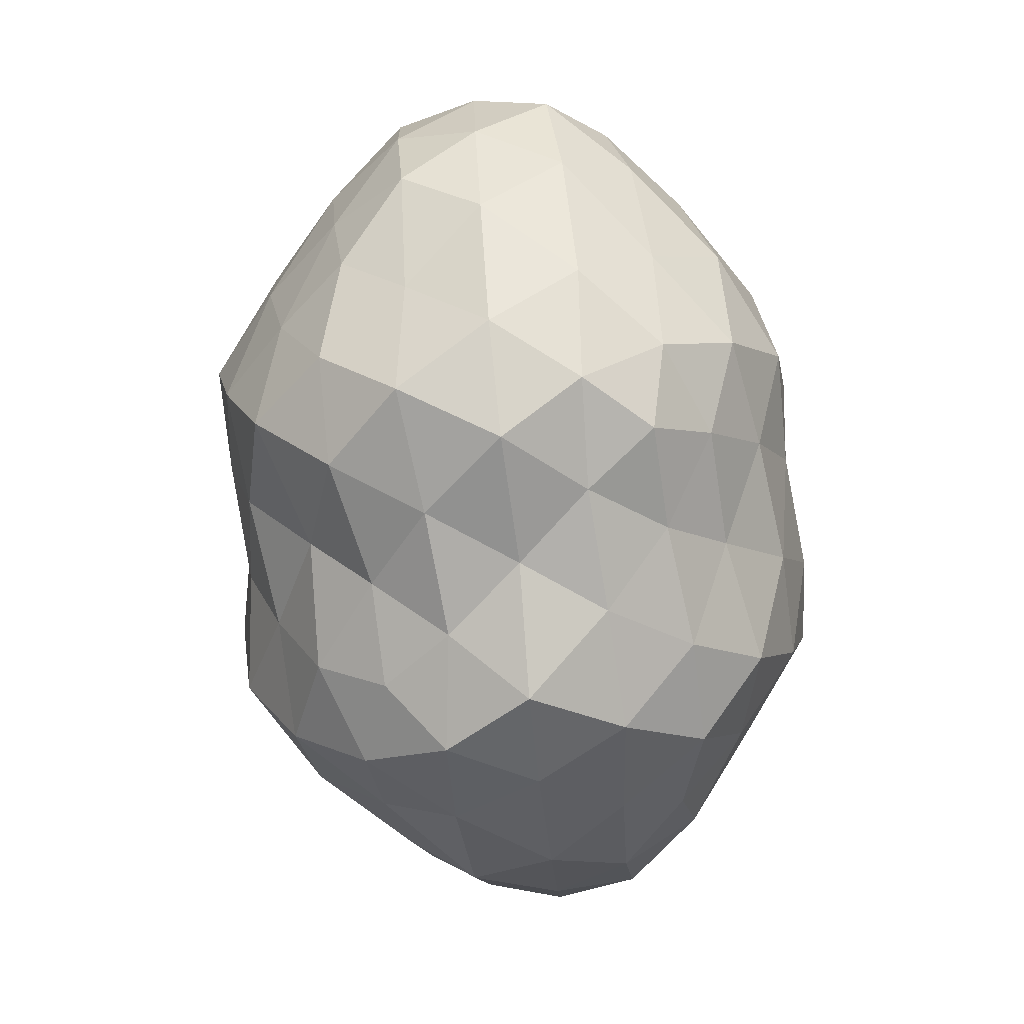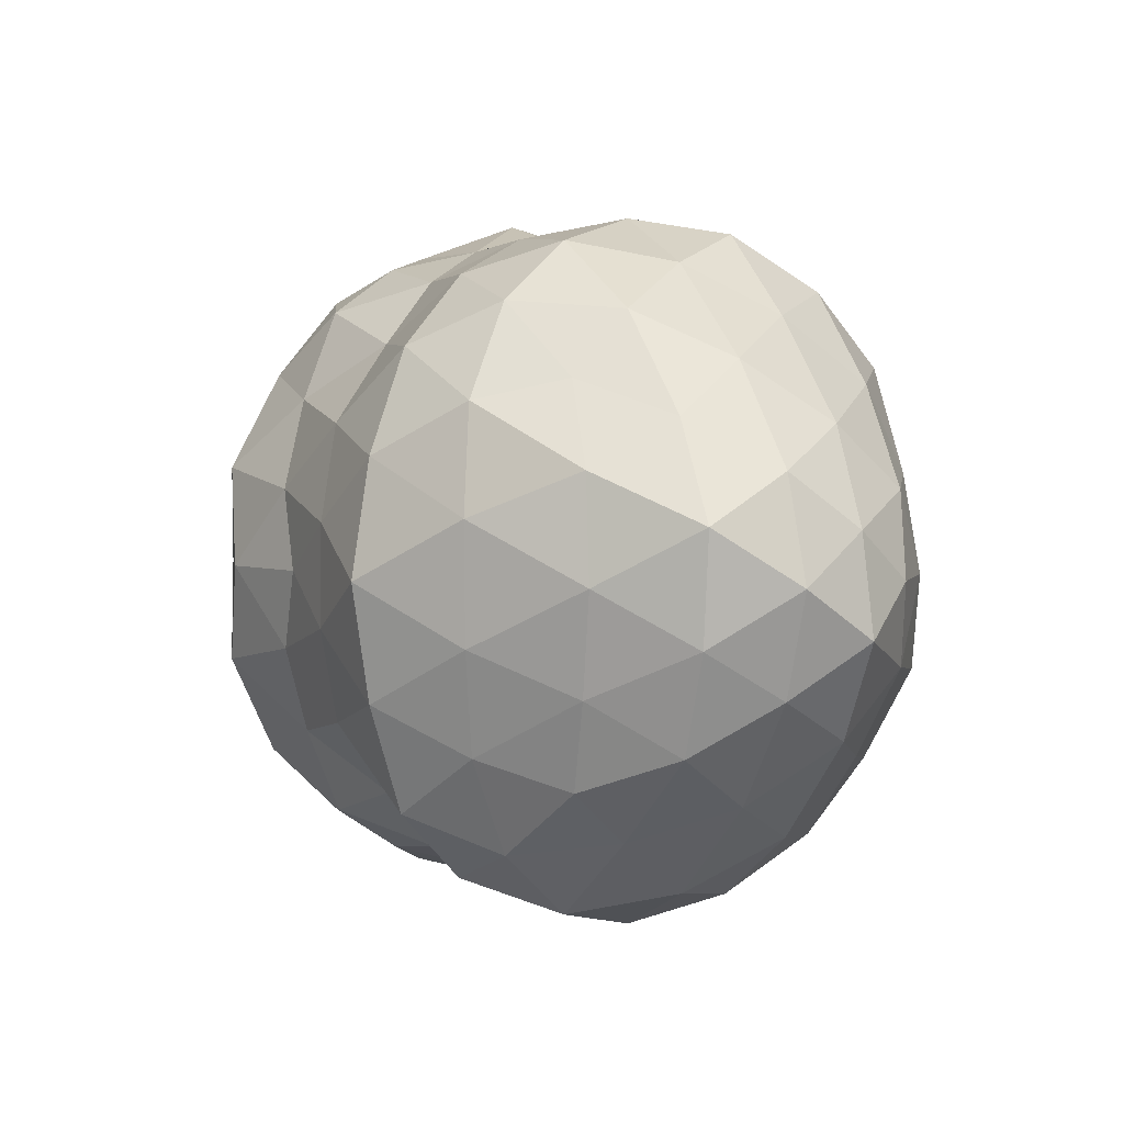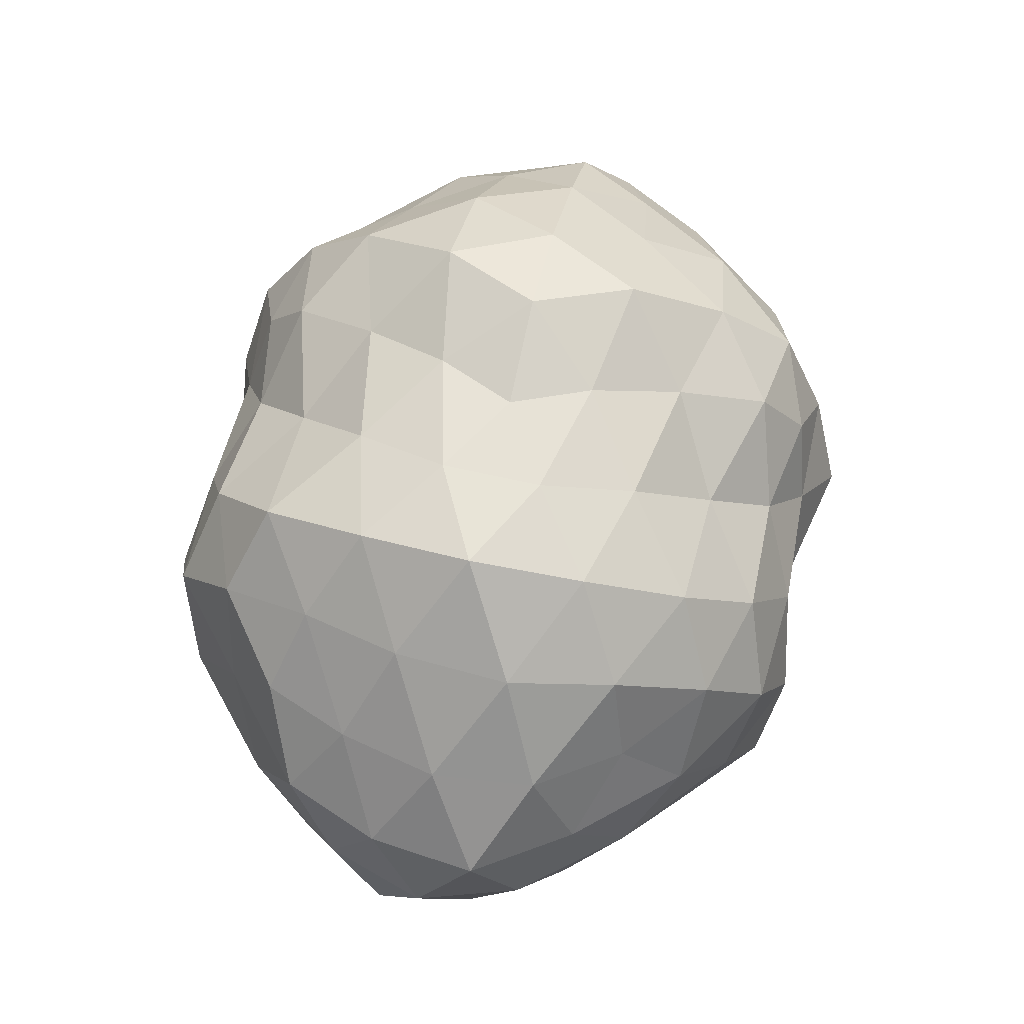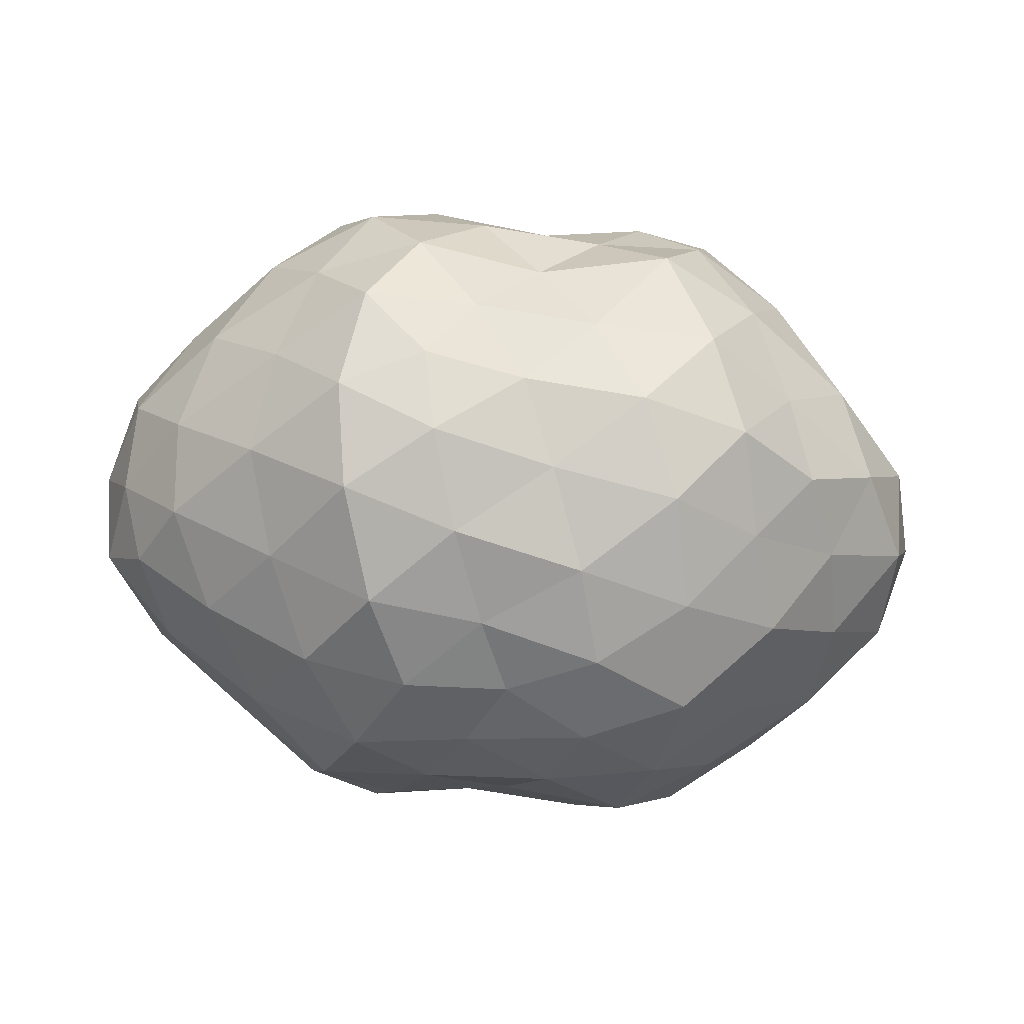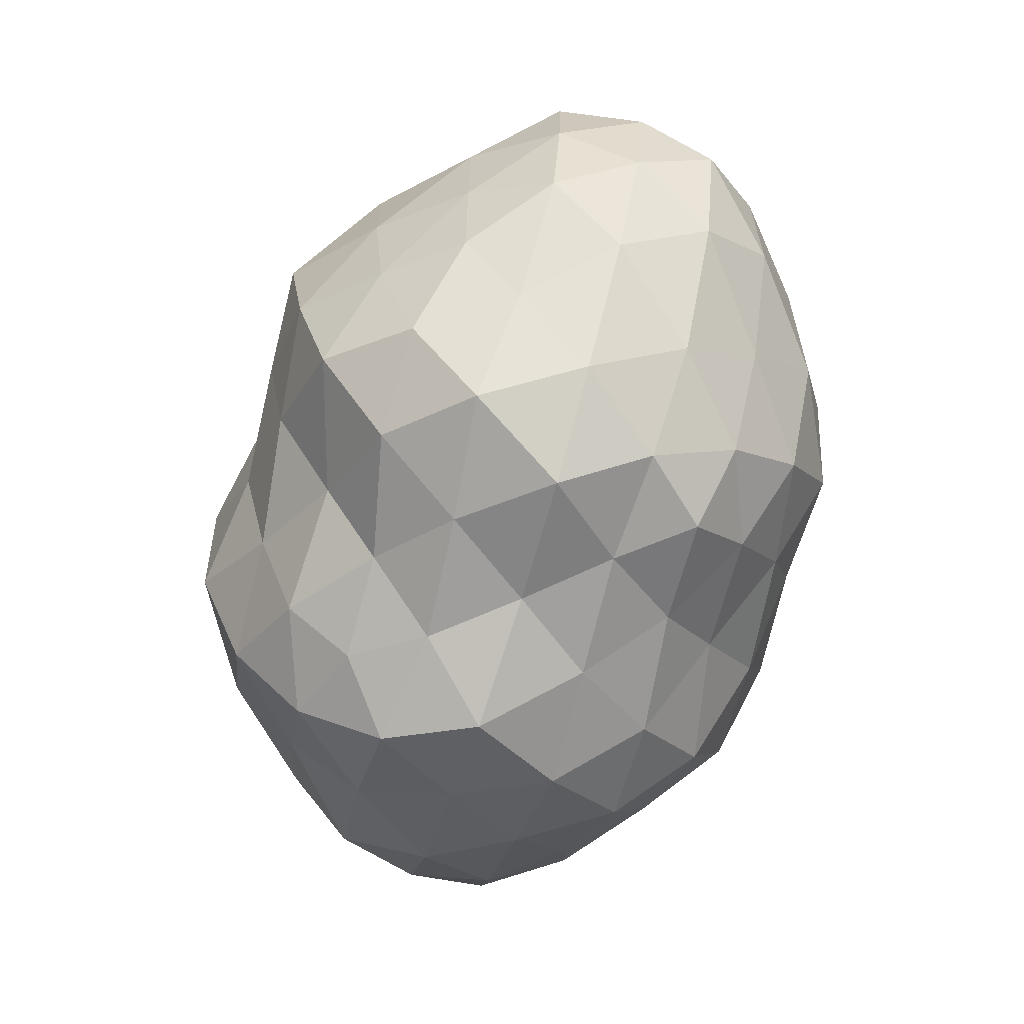
<metadata>
{"format":"obj","ext":"obj","renderer":"f3d","projection":"perspective","resolution":1024,"background":"white","views":[{"elev":-79.8,"azim":96.1,"up":"+Y"},{"elev":3.2,"azim":63.4,"up":"+Y"},{"elev":66.6,"azim":102.6,"up":"+Z"},{"elev":-53.8,"azim":173.7,"up":"+Z"},{"elev":-73.9,"azim":73.1,"up":"+Y"}]}
</metadata>
<code>
o zerog_gib6_Icosphere.006
v 0.06004 0.006006 -0.1729
v -0.1263 0.0277 -0.1297
v 0.000369 0.1642 -0.08093
v 0.1636 0.0775 -0.02723
v 0.1378 -0.1126 -0.04278
v -0.04129 -0.1434 -0.1061
v -0.1378 0.1126 0.04268
v 0.04129 0.1434 0.106
v 0.1263 -0.0277 0.1296
v -0.000369 -0.1642 0.08082
v -0.1636 -0.0775 0.02712
v -0.06004 -0.006006 0.1728
f 1 2 3
f 2 1 6
f 1 3 4
f 1 4 5
f 1 5 6
f 2 6 11
f 3 2 7
f 4 3 8
f 5 4 9
f 6 5 10
f 2 11 7
f 3 7 8
f 4 8 9
f 5 9 10
f 6 10 11
f 7 11 12
f 8 7 12
f 9 8 12
f 10 9 12
f 11 10 12
o zerog_gib5_Icosphere.005
v 0.1109 0.1171 -0.2172
v -0.1705 0.08482 -0.1921
v -0.03275 0.2675 -0.02319
v 0.2188 0.1529 0.04355
v 0.2366 -0.1006 -0.08415
v -0.004059 -0.1427 -0.2298
v -0.2366 0.1006 0.08404
v 0.004059 0.1427 0.2297
v 0.1705 -0.08482 0.192
v 0.03275 -0.2675 0.02308
v -0.2188 -0.1529 -0.04365
v -0.1109 -0.1171 0.217
f 13 14 15
f 14 13 18
f 13 15 16
f 13 16 17
f 13 17 18
f 14 18 23
f 15 14 19
f 16 15 20
f 17 16 21
f 18 17 22
f 14 23 19
f 15 19 20
f 16 20 21
f 17 21 22
f 18 22 23
f 19 23 24
f 20 19 24
f 21 20 24
f 22 21 24
f 23 22 24
o zerog_gib4_Icosphere.004
v 0 0 -0.1905
v -0.1378 0.1001 -0.08521
v 0.05263 0.162 -0.08521
v 0.1703 0 -0.08521
v 0.05263 -0.162 -0.08521
v -0.1378 -0.1001 -0.08521
v -0.05263 0.162 0.08512
v 0.1378 0.1001 0.08512
v 0.1378 -0.1001 0.08512
v -0.05263 -0.162 0.08512
v -0.1703 0 0.08512
v 0 0 0.1904
f 25 26 27
f 26 25 30
f 25 27 28
f 25 28 29
f 25 29 30
f 26 30 35
f 27 26 31
f 28 27 32
f 29 28 33
f 30 29 34
f 26 35 31
f 27 31 32
f 28 32 33
f 29 33 34
f 30 34 35
f 31 35 36
f 32 31 36
f 33 32 36
f 34 33 36
f 35 34 36
o zerog_gib3_Icosphere.003
v -0.04452 -0.1552 -0.000239
v 0.06173 -0.09269 -0.117
v 0.1121 -0.1073 0.04449
v -0.01995 -0.06957 0.1443
v -0.1519 -0.03159 0.04449
v -0.1015 -0.04588 -0.117
v 0.1519 0.03159 -0.0446
v 0.1015 0.04588 0.1169
v -0.06173 0.09269 0.1169
v -0.1121 0.1073 -0.0446
v 0.01995 0.06957 -0.1444
v 0.04452 0.1552 0.000133
f 37 38 39
f 38 37 42
f 37 39 40
f 37 40 41
f 37 41 42
f 38 42 47
f 39 38 43
f 40 39 44
f 41 40 45
f 42 41 46
f 38 47 43
f 39 43 44
f 40 44 45
f 41 45 46
f 42 46 47
f 43 47 48
f 44 43 48
f 45 44 48
f 46 45 48
f 47 46 48
o zerog_gib2_Icosphere.002
v 0 0 -0.2484
v -0.1797 0.1306 -0.1111
v 0.06865 0.2113 -0.1111
v 0.2222 0 -0.1111
v 0.06865 -0.2113 -0.1111
v -0.1797 -0.1306 -0.1111
v -0.06865 0.2113 0.111
v 0.1797 0.1306 0.111
v 0.1797 -0.1306 0.111
v -0.06865 -0.2113 0.111
v -0.2222 0 0.111
v 0 0 0.2484
f 49 50 51
f 50 49 54
f 49 51 52
f 49 52 53
f 49 53 54
f 50 54 59
f 51 50 55
f 52 51 56
f 53 52 57
f 54 53 58
f 50 59 55
f 51 55 56
f 52 56 57
f 53 57 58
f 54 58 59
f 55 59 60
f 56 55 60
f 57 56 60
f 58 57 60
f 59 58 60
o zerog_gib1_Icosphere.001
v 0 0 -0.1301
v -0.09407 0.06834 -0.05819
v 0.03593 0.1106 -0.05819
v 0.1163 0 -0.05819
v 0.03593 -0.1106 -0.05819
v -0.09407 -0.06834 -0.05819
v -0.03593 0.1106 0.05808
v 0.09407 0.06834 0.05808
v 0.09407 -0.06834 0.05808
v -0.03593 -0.1106 0.05808
v -0.1163 0 0.05808
v 0 0 0.1299
f 61 62 63
f 62 61 66
f 61 63 64
f 61 64 65
f 61 65 66
f 62 66 71
f 63 62 67
f 64 63 68
f 65 64 69
f 66 65 70
f 62 71 67
f 63 67 68
f 64 68 69
f 65 69 70
f 66 70 71
f 67 71 72
f 68 67 72
f 69 68 72
f 70 69 72
f 71 70 72
o zerog_mut_mesh_Icosphere
v 0 -0 -0.8173
v -0.8025 0.4972 -0.3974
v 0.3054 0.7946 -0.3904
v 1.058 -0 -0.3833
v 0.314 -0.8211 -0.4027
v -0.8025 -0.4972 -0.3974
v -0.3067 0.7985 0.3782
v 0.7747 0.487 0.3737
v 0.8025 -0.4983 0.382
v -0.3054 -0.7945 0.3761
v -1.058 -0 0.3581
v 0 0 0.7873
v 0.2662 0.6766 -0.5791
v 0.1873 0.4542 -0.7253
v 0.08959 0.2075 -0.7966
v -0.2322 0.1359 -0.8357
v -0.4566 0.3002 -0.7645
v -0.6411 0.4223 -0.5823
v -0.5766 0.6784 -0.4632
v -0.2923 0.7545 -0.4576
v 0.03442 0.7546 -0.4161
v -0.934 -0.2718 -0.4368
v -0.9554 -0 -0.4429
v -0.8983 0.2657 -0.4268
v -0.2322 -0.1359 -0.8357
v -0.4566 -0.3002 -0.7645
v -0.6441 -0.4239 -0.5845
v 0.8397 -0 -0.5757
v 0.5548 -0 -0.7635
v 0.2798 -0 -0.8346
v 0.5276 0.7182 -0.4658
v 0.7514 0.4771 -0.4688
v 0.9569 0.2184 -0.4343
v 0.2589 -0.6549 -0.5612
v 0.1828 -0.4423 -0.7068
v 0.08999 -0.2084 -0.8002
v 0.9628 -0.2191 -0.4358
v 0.7306 -0.4678 -0.4594
v 0.5137 -0.6982 -0.453
v 0.03442 -0.7546 -0.4161
v -0.2911 -0.7507 -0.4554
v -0.5766 -0.6784 -0.4632
v -1.122 0.1282 0.1873
v -1.151 0.2742 -0.01415
v -1.01 0.4031 -0.2223
v -1.004 -0.4017 -0.2215
v -1.113 -0.2689 -0.01374
v -1.122 -0.1282 0.1873
v -0.174 0.8451 0.1894
v 0 0.8536 -0.01726
v 0.1748 0.8493 -0.2163
v -0.7293 0.6376 -0.2228
v -0.6208 0.7798 -0.004441
v -0.467 0.8416 0.2219
v 0.9769 0.3962 0.1951
v 1.113 0.2693 -0.01362
v 1.122 0.1284 -0.2147
v 0.4775 0.8636 -0.2334
v 0.618 0.7779 -0.004319
v 0.7541 0.6541 0.214
v 0.7331 -0.6413 0.2102
v 0.6363 -0.798 -0.004622
v 0.4689 -0.8462 -0.2288
v 1.167 -0.1313 -0.2198
v 1.113 -0.2693 -0.01357
v 1.01 -0.4038 0.1986
v -0.4795 -0.8669 0.2288
v -0.618 -0.7767 -0.004434
v -0.7501 -0.6504 -0.2274
v 0.174 -0.8451 -0.2154
v 0 -0.8496 -0.01726
v -0.174 -0.8451 0.1894
v -0.9256 0.2138 0.4043
v -0.7514 0.4761 0.4539
v -0.5254 0.7143 0.4578
v -0.03427 0.7511 0.3823
v 0.2923 0.7547 0.4429
v 0.5742 0.6765 0.4554
v 0.9283 0.2713 0.4155
v 0.9613 -0 0.4238
v 0.8983 -0.2662 0.4079
v 0.5742 -0.6765 0.4554
v 0.2993 -0.7758 0.4557
v -0.03427 -0.7511 0.3823
v -0.5276 -0.7174 0.4598
v -0.7306 -0.4669 0.4454
v -0.9313 -0.2146 0.4058
v -0.08999 0.2084 0.7755
v -0.1828 0.4422 0.6855
v -0.2662 0.6765 0.5627
v -0.8397 -0 0.5577
v -0.5548 -0 0.757
v -0.2864 -0 0.8446
v 0.2267 0.1323 0.7967
v 0.4566 0.3004 0.76
v 0.6606 0.4336 0.5886
v 0.2277 -0.133 0.8008
v 0.4585 -0.3018 0.7637
v 0.6411 -0.423 0.5744
v -0.08999 -0.2084 0.7755
v -0.182 -0.4401 0.682
v -0.2651 -0.673 0.5598
v -0.061 0.5978 -0.5934
v -0.1597 0.3814 -0.7549
v -0.3954 0.568 -0.6476
v -0.7099 -0.1523 -0.6319
v -0.7296 0.1553 -0.6448
v -0.4907 1e-06 -0.8283
v 0.6725 0.2492 -0.6375
v 0.3954 0.2539 -0.8004
v 0.4887 0.5249 -0.6679
v 0.4779 -0.5121 -0.6517
v 0.3954 -0.2539 -0.8004
v 0.6938 -0.2552 -0.6534
v -0.3954 -0.568 -0.6476
v -0.1589 -0.3795 -0.7514
v -0.05953 -0.583 -0.5791
v -1.23 -0 -0.01501
v -1.144 0.1441 -0.2398
v -1.144 -0.1441 -0.2398
v -0.3491 0.9309 -0.005528
v -0.1551 0.8349 -0.2346
v -0.4799 0.8326 -0.2514
v 0.8982 0.5338 -0.01031
v 0.9726 0.379 -0.238
v 0.7099 0.648 -0.2454
v 0.9225 -0.5422 -0.01074
v 0.7296 -0.661 -0.2505
v 1.006 -0.3863 -0.2428
v -0.3476 -0.9262 -0.005636
v -0.4779 -0.8288 -0.2504
v -0.1551 -0.8349 -0.2346
v -0.7334 0.6621 0.2372
v -0.9225 0.5412 -0.01094
v -0.9726 0.3782 0.2145
v 0.4799 0.8333 0.2462
v 0.3411 0.9059 -0.005888
v 0.1589 0.8573 0.2133
v 1.114 -0.1421 0.2094
v 1.198 0 -0.01458
v 1.144 0.1443 0.2126
v 0.1597 -0.8615 0.2145
v 0.3476 -0.9265 -0.005603
v 0.4907 -0.8541 0.2524
v -1.006 -0.3856 0.2184
v -0.9225 -0.5412 -0.01098
v -0.7296 -0.6597 0.2364
v -0.4027 0.2593 0.8111
v -0.4779 0.5116 0.6461
v -0.6725 0.2487 0.6265
v 0.1589 0.3796 0.7292
v 0.3954 0.5682 0.6408
v 0.05953 0.583 0.5497
v 0.4887 -0 0.8208
v 0.7135 -0.1531 0.6239
v 0.7334 0.1562 0.6363
v 0.1589 -0.3796 0.7292
v 0.05953 -0.583 0.5497
v 0.4044 -0.5836 0.6585
v -0.4044 -0.2606 0.8153
v -0.6938 -0.2547 0.6416
v -0.4907 -0.5268 0.6655
f 73 88 87
f 74 90 96
f 73 87 102
f 73 102 108
f 73 108 97
f 74 96 117
f 75 93 123
f 76 105 129
f 77 111 135
f 78 114 141
f 74 117 124
f 75 123 130
f 76 129 136
f 77 135 142
f 78 141 118
f 79 147 162
f 80 150 168
f 81 153 171
f 82 156 174
f 83 159 163
f 85 93 75
f 86 175 85
f 87 176 86
f 85 175 93
f 175 92 93
f 86 176 175
f 176 177 175
f 175 177 92
f 177 91 92
f 87 88 176
f 88 89 176
f 176 89 177
f 89 90 177
f 177 90 91
f 90 74 91
f 94 99 78
f 95 178 94
f 96 179 95
f 94 178 99
f 178 98 99
f 95 179 178
f 179 180 178
f 178 180 98
f 180 97 98
f 96 90 179
f 90 89 179
f 179 89 180
f 89 88 180
f 180 88 97
f 88 73 97
f 100 105 76
f 101 181 100
f 102 182 101
f 100 181 105
f 181 104 105
f 101 182 181
f 182 183 181
f 181 183 104
f 183 103 104
f 102 87 182
f 87 86 182
f 182 86 183
f 86 85 183
f 183 85 103
f 85 75 103
f 106 111 77
f 107 184 106
f 108 185 107
f 106 184 111
f 184 110 111
f 107 185 184
f 185 186 184
f 184 186 110
f 186 109 110
f 108 102 185
f 102 101 185
f 185 101 186
f 101 100 186
f 186 100 109
f 100 76 109
f 99 114 78
f 98 187 99
f 97 188 98
f 99 187 114
f 187 113 114
f 98 188 187
f 188 189 187
f 187 189 113
f 189 112 113
f 97 108 188
f 108 107 188
f 188 107 189
f 107 106 189
f 189 106 112
f 106 77 112
f 115 120 83
f 116 190 115
f 117 191 116
f 115 190 120
f 190 119 120
f 116 191 190
f 191 192 190
f 190 192 119
f 192 118 119
f 117 96 191
f 96 95 191
f 191 95 192
f 95 94 192
f 192 94 118
f 94 78 118
f 121 126 79
f 122 193 121
f 123 194 122
f 121 193 126
f 193 125 126
f 122 194 193
f 194 195 193
f 193 195 125
f 195 124 125
f 123 93 194
f 93 92 194
f 194 92 195
f 92 91 195
f 195 91 124
f 91 74 124
f 127 132 80
f 128 196 127
f 129 197 128
f 127 196 132
f 196 131 132
f 128 197 196
f 197 198 196
f 196 198 131
f 198 130 131
f 129 105 197
f 105 104 197
f 197 104 198
f 104 103 198
f 198 103 130
f 103 75 130
f 133 138 81
f 134 199 133
f 135 200 134
f 133 199 138
f 199 137 138
f 134 200 199
f 200 201 199
f 199 201 137
f 201 136 137
f 135 111 200
f 111 110 200
f 200 110 201
f 110 109 201
f 201 109 136
f 109 76 136
f 139 144 82
f 140 202 139
f 141 203 140
f 139 202 144
f 202 143 144
f 140 203 202
f 203 204 202
f 202 204 143
f 204 142 143
f 141 114 203
f 114 113 203
f 203 113 204
f 113 112 204
f 204 112 142
f 112 77 142
f 126 147 79
f 125 205 126
f 124 206 125
f 126 205 147
f 205 146 147
f 125 206 205
f 206 207 205
f 205 207 146
f 207 145 146
f 124 117 206
f 117 116 206
f 206 116 207
f 116 115 207
f 207 115 145
f 115 83 145
f 132 150 80
f 131 208 132
f 130 209 131
f 132 208 150
f 208 149 150
f 131 209 208
f 209 210 208
f 208 210 149
f 210 148 149
f 130 123 209
f 123 122 209
f 209 122 210
f 122 121 210
f 210 121 148
f 121 79 148
f 138 153 81
f 137 211 138
f 136 212 137
f 138 211 153
f 211 152 153
f 137 212 211
f 212 213 211
f 211 213 152
f 213 151 152
f 136 129 212
f 129 128 212
f 212 128 213
f 128 127 213
f 213 127 151
f 127 80 151
f 144 156 82
f 143 214 144
f 142 215 143
f 144 214 156
f 214 155 156
f 143 215 214
f 215 216 214
f 214 216 155
f 216 154 155
f 142 135 215
f 135 134 215
f 215 134 216
f 134 133 216
f 216 133 154
f 133 81 154
f 120 159 83
f 119 217 120
f 118 218 119
f 120 217 159
f 217 158 159
f 119 218 217
f 218 219 217
f 217 219 158
f 219 157 158
f 118 141 218
f 141 140 218
f 218 140 219
f 140 139 219
f 219 139 157
f 139 82 157
f 160 165 84
f 161 220 160
f 162 221 161
f 160 220 165
f 220 164 165
f 161 221 220
f 221 222 220
f 220 222 164
f 222 163 164
f 162 147 221
f 147 146 221
f 221 146 222
f 146 145 222
f 222 145 163
f 145 83 163
f 166 160 84
f 167 223 166
f 168 224 167
f 166 223 160
f 223 161 160
f 167 224 223
f 224 225 223
f 223 225 161
f 225 162 161
f 168 150 224
f 150 149 224
f 224 149 225
f 149 148 225
f 225 148 162
f 148 79 162
f 169 166 84
f 170 226 169
f 171 227 170
f 169 226 166
f 226 167 166
f 170 227 226
f 227 228 226
f 226 228 167
f 228 168 167
f 171 153 227
f 153 152 227
f 227 152 228
f 152 151 228
f 228 151 168
f 151 80 168
f 172 169 84
f 173 229 172
f 174 230 173
f 172 229 169
f 229 170 169
f 173 230 229
f 230 231 229
f 229 231 170
f 231 171 170
f 174 156 230
f 156 155 230
f 230 155 231
f 155 154 231
f 231 154 171
f 154 81 171
f 165 172 84
f 164 232 165
f 163 233 164
f 165 232 172
f 232 173 172
f 164 233 232
f 233 234 232
f 232 234 173
f 234 174 173
f 163 159 233
f 159 158 233
f 233 158 234
f 158 157 234
f 234 157 174
f 157 82 174

</code>
